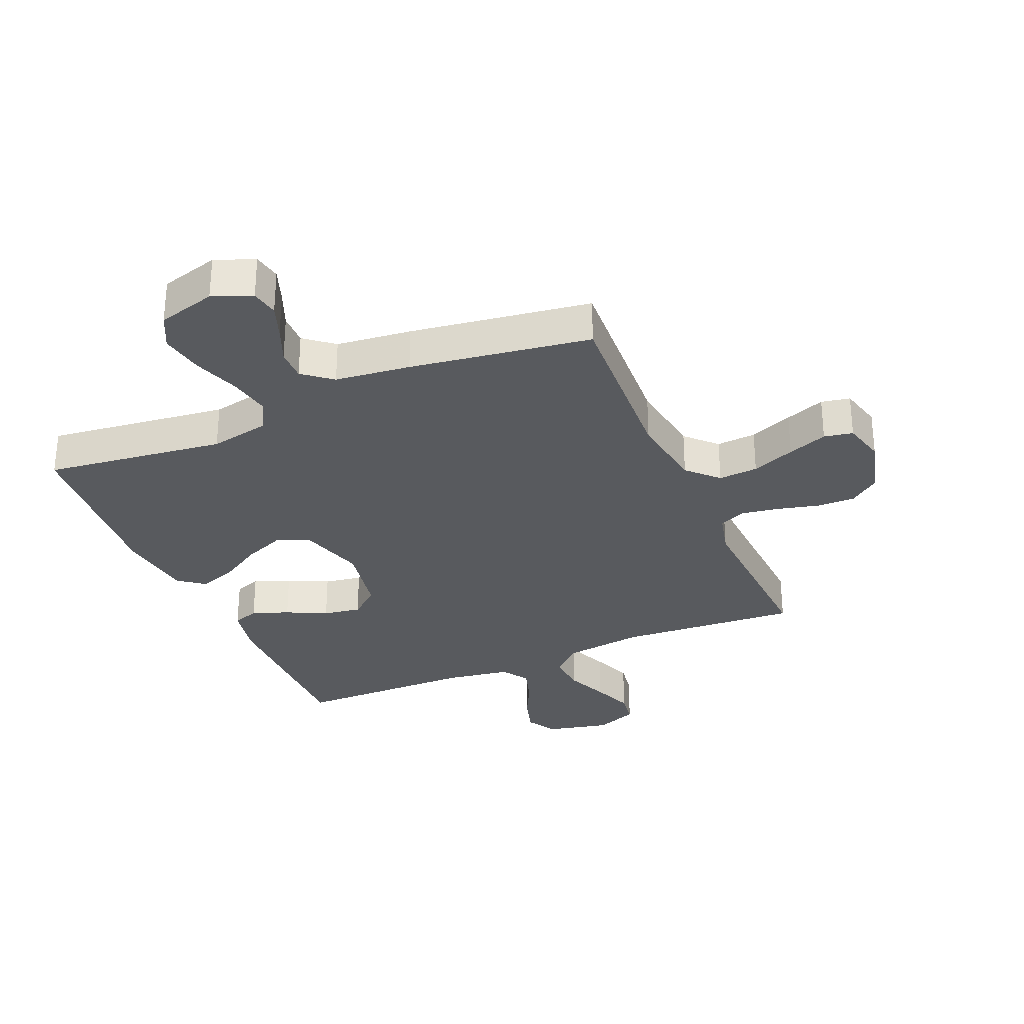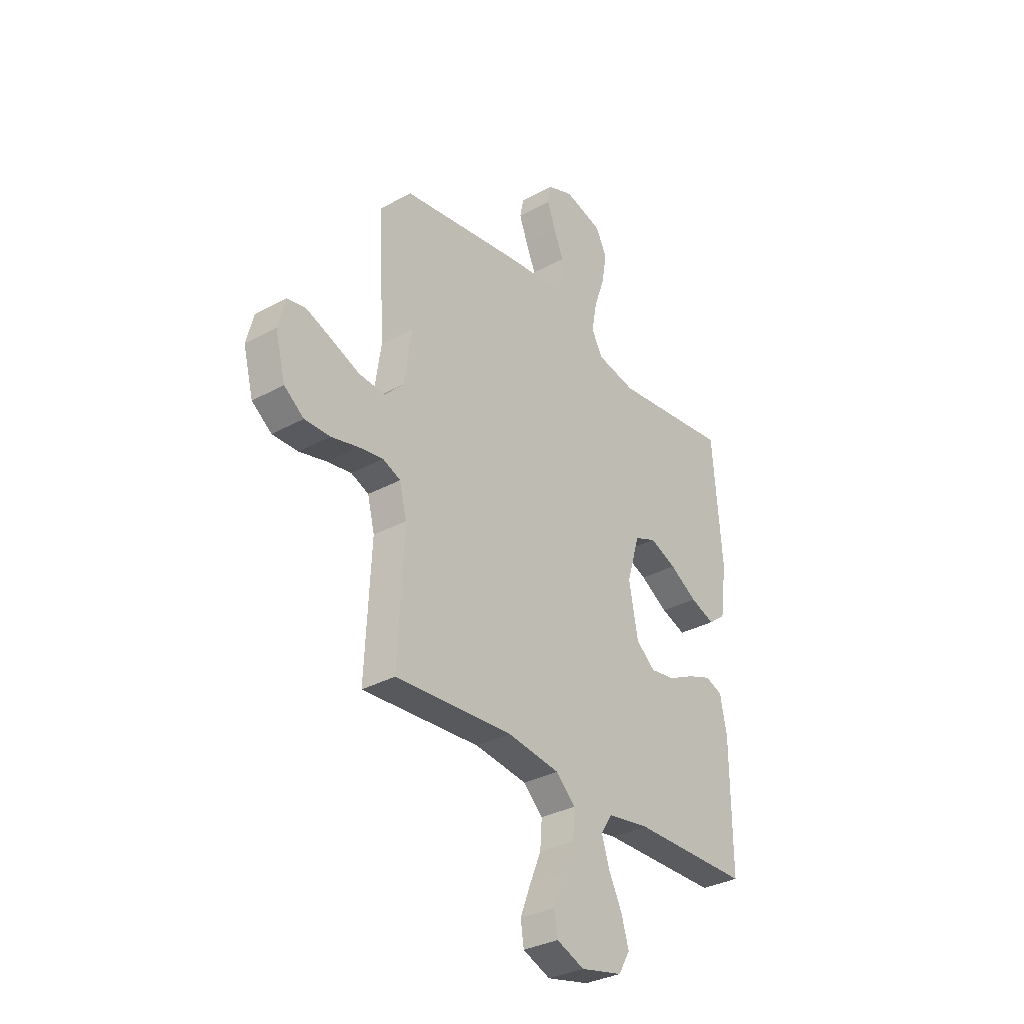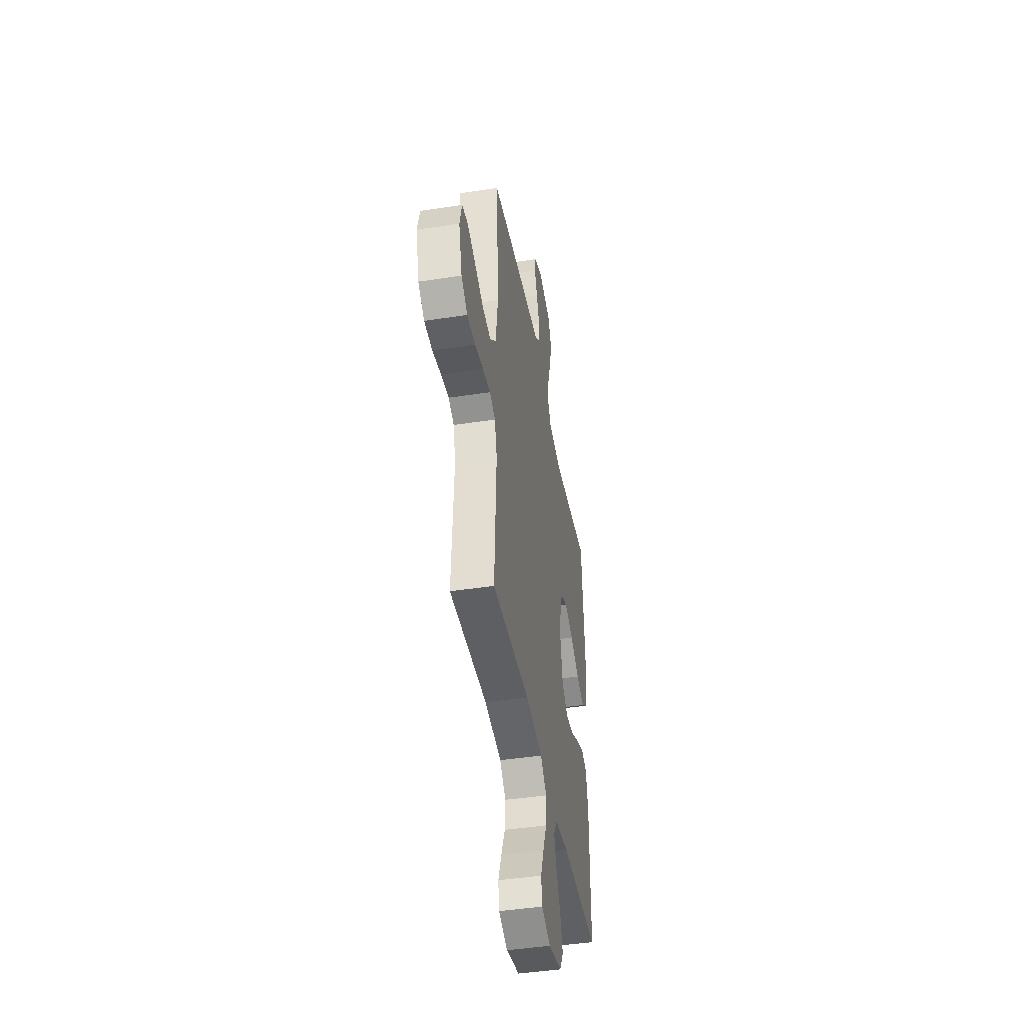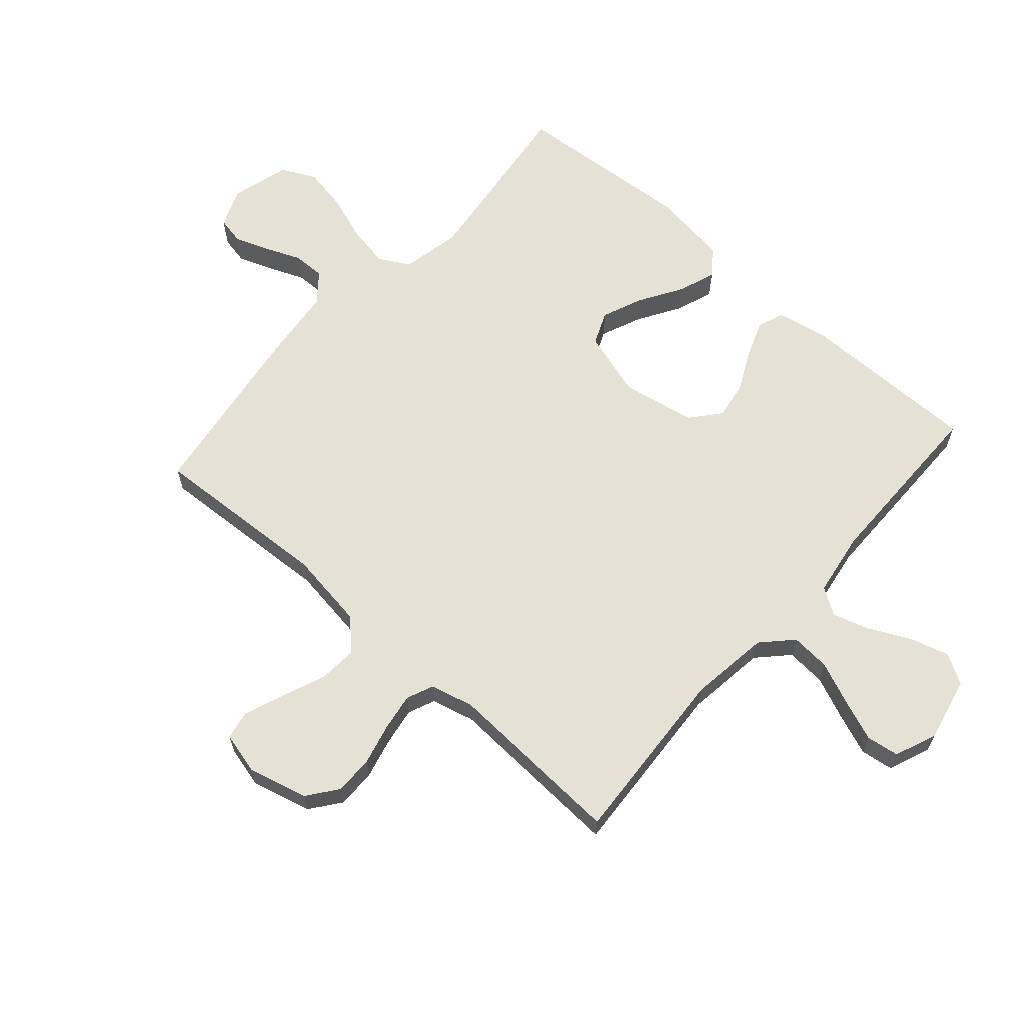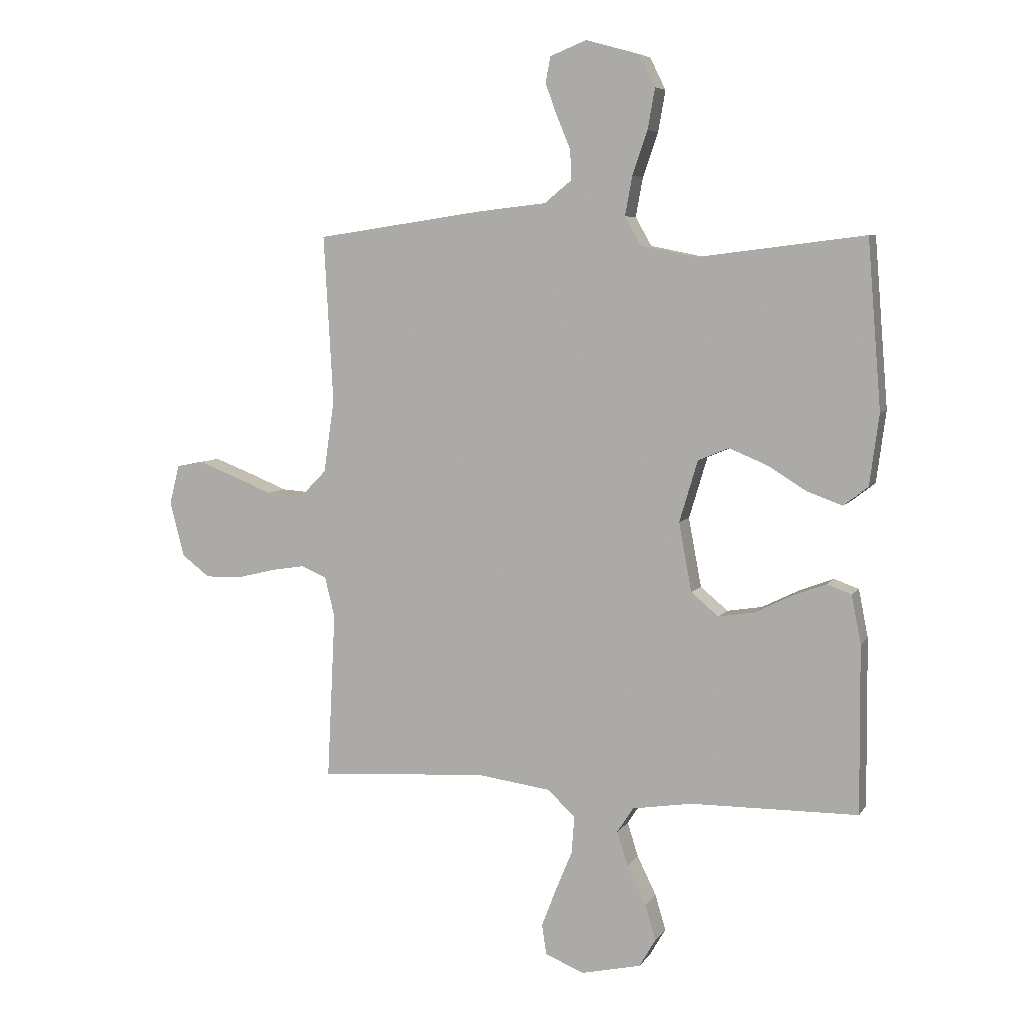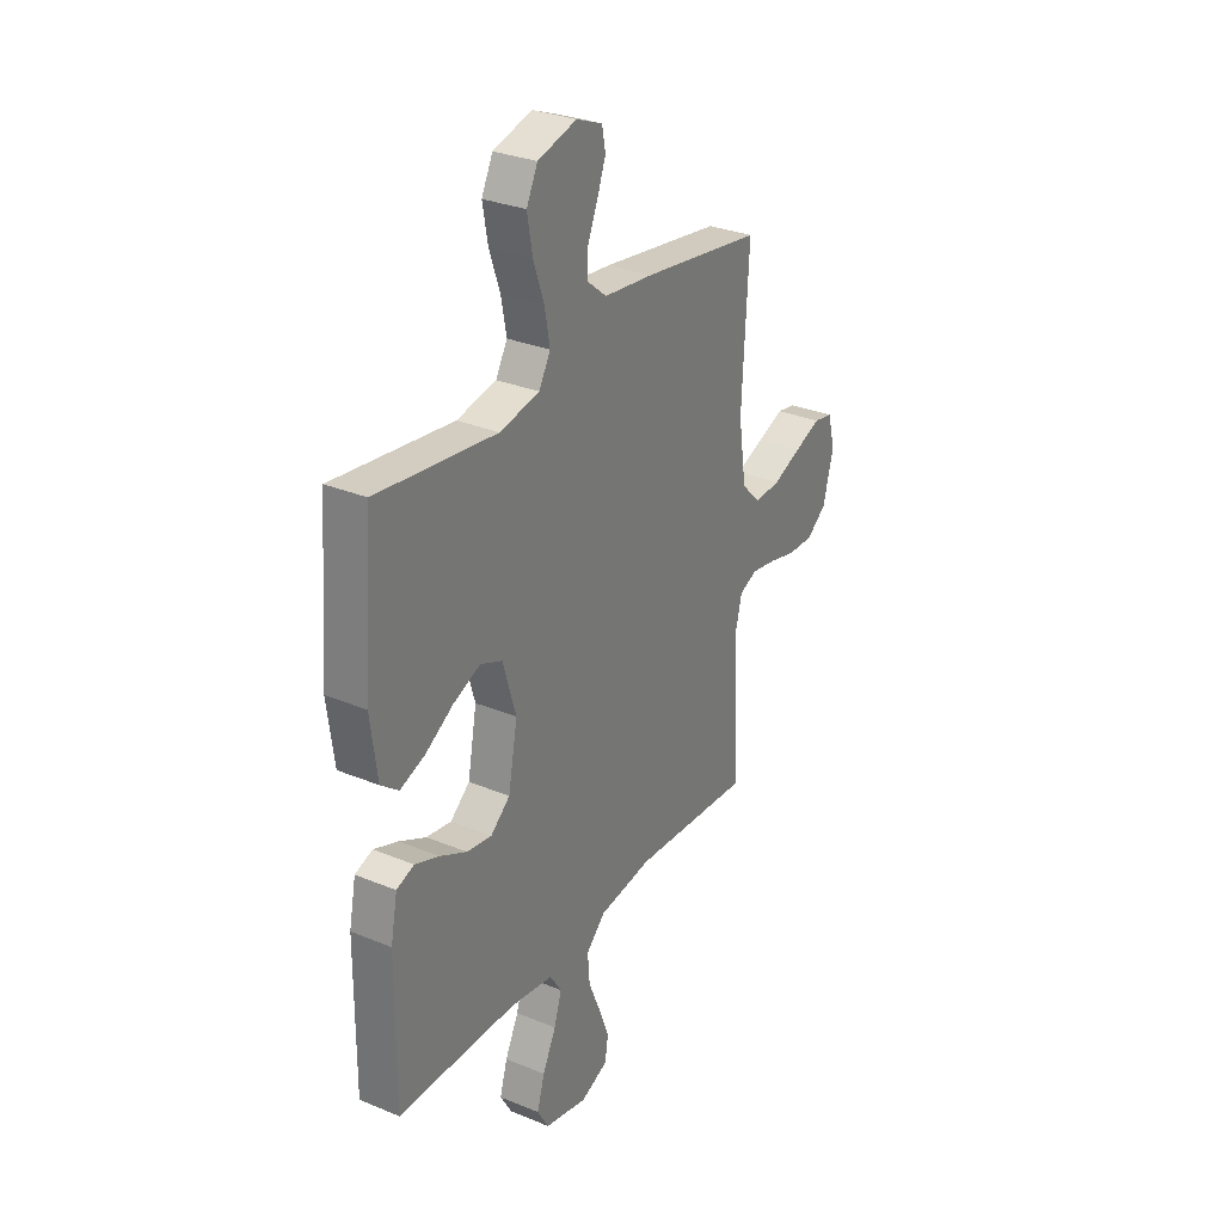
<metadata>
{"format":"obj","ext":"obj","renderer":"f3d","projection":"perspective","resolution":1024,"background":"white","views":[{"elev":-30.6,"azim":23.2,"up":"+Y"},{"elev":-32.6,"azim":127.3,"up":"+Z"},{"elev":-44.2,"azim":100.2,"up":"+Z"},{"elev":64.1,"azim":131.5,"up":"+Y"},{"elev":6.3,"azim":-161.3,"up":"+Z"},{"elev":30.1,"azim":-59.0,"up":"+Z"}]}
</metadata>
<code>
v -0.5 0.07 -0.5
v -0.498 0.07 -0.2
v -0.481 0.07 -0.114
v -0.437 0.07 -0.098
v -0.376 0.07 -0.121
v -0.309 0.07 -0.154
v -0.246 0.07 -0.164
v -0.197 0.07 -0.123
v -0.174 0.07 0
v -0.207 0.07 0.11
v -0.262 0.07 0.133
v -0.33 0.07 0.105
v -0.4 0.07 0.062
v -0.463 0.07 0.039
v -0.507 0.07 0.073
v -0.524 0.07 0.2
v -0.5 0.07 0.5
v -0.2 0.07 0.463
v -0.101 0.07 0.483
v -0.072 0.07 0.534
v -0.085 0.07 0.604
v -0.112 0.07 0.682
v -0.125 0.07 0.755
v -0.097 0.07 0.812
v 0 0.07 0.839
v 0.065 0.07 0.813
v 0.074 0.07 0.767
v 0.053 0.07 0.71
v 0.028 0.07 0.65
v 0.027 0.07 0.597
v 0.075 0.07 0.558
v 0.2 0.07 0.544
v 0.5 0.07 0.5
v 0.483 0.07 0.2
v 0.502 0.07 0.07
v 0.55 0.07 0.021
v 0.616 0.07 0.026
v 0.688 0.07 0.055
v 0.754 0.07 0.08
v 0.802 0.07 0.071
v 0.82 0.07 0
v 0.794 0.07 -0.099
v 0.744 0.07 -0.137
v 0.679 0.07 -0.136
v 0.61 0.07 -0.119
v 0.548 0.07 -0.109
v 0.503 0.07 -0.128
v 0.485 0.07 -0.2
v 0.5 0.07 -0.5
v 0.2 0.07 -0.48
v 0.066 0.07 -0.498
v 0.017 0.07 -0.545
v 0.022 0.07 -0.611
v 0.052 0.07 -0.683
v 0.078 0.07 -0.751
v 0.07 0.07 -0.805
v 0 0.07 -0.833
v -0.107 0.07 -0.809
v -0.136 0.07 -0.759
v -0.117 0.07 -0.695
v -0.083 0.07 -0.626
v -0.064 0.07 -0.565
v -0.093 0.07 -0.52
v -0.2 0.07 -0.503
v -0.5 0 -0.5
v -0.498 0 -0.2
v -0.481 0 -0.114
v -0.437 0 -0.098
v -0.376 0 -0.121
v -0.309 0 -0.154
v -0.246 0 -0.164
v -0.197 0 -0.123
v -0.174 0 0
v -0.207 0 0.11
v -0.262 0 0.133
v -0.33 0 0.105
v -0.4 0 0.062
v -0.463 0 0.039
v -0.507 0 0.073
v -0.524 0 0.2
v -0.5 0 0.5
v -0.2 0 0.463
v -0.101 0 0.483
v -0.072 0 0.534
v -0.085 0 0.604
v -0.112 0 0.682
v -0.125 0 0.755
v -0.097 0 0.812
v 0 0 0.839
v 0.065 0 0.813
v 0.074 0 0.767
v 0.053 0 0.71
v 0.028 0 0.65
v 0.027 0 0.597
v 0.075 0 0.558
v 0.2 0 0.544
v 0.5 0 0.5
v 0.483 0 0.2
v 0.502 0 0.07
v 0.55 0 0.021
v 0.616 0 0.026
v 0.688 0 0.055
v 0.754 0 0.08
v 0.802 0 0.071
v 0.82 0 0
v 0.794 0 -0.099
v 0.744 0 -0.137
v 0.679 0 -0.136
v 0.61 0 -0.119
v 0.548 0 -0.109
v 0.503 0 -0.128
v 0.485 0 -0.2
v 0.5 0 -0.5
v 0.2 0 -0.48
v 0.066 0 -0.498
v 0.017 0 -0.545
v 0.022 0 -0.611
v 0.052 0 -0.683
v 0.078 0 -0.751
v 0.07 0 -0.805
v 0 0 -0.833
v -0.107 0 -0.809
v -0.136 0 -0.759
v -0.117 0 -0.695
v -0.083 0 -0.626
v -0.064 0 -0.565
v -0.093 0 -0.52
v -0.2 0 -0.503
f 58 59 60 61
f 58 61 62
f 57 58 62
f 56 57 62
f 53 54 55 56
f 53 56 62
f 52 53 62 63
f 48 49 50
f 47 48 50 51
f 42 43 44 45
f 42 45 46
f 41 42 46
f 40 41 46
f 37 38 39 40
f 37 40 46 47
f 31 32 33 34
f 30 31 34 35
f 26 27 28 29
f 24 25 26 29
f 24 29 30
f 21 22 23 24
f 20 21 24 30
f 19 20 30 35
f 15 16 17 18
f 12 13 14 15
f 11 12 15 18
f 10 11 18 19
f 3 4 5 6
f 1 2 3 6
f 64 1 6 7
f 63 64 7 8
f 51 52 63 8
f 36 37 47 51
f 36 51 8 9
f 19 35 36
f 9 10 19 36
f 125 124 123 122
f 126 125 122
f 126 122 121
f 126 121 120
f 120 119 118 117
f 126 120 117
f 127 126 117 116
f 114 113 112
f 115 114 112 111
f 109 108 107 106
f 110 109 106
f 110 106 105
f 110 105 104
f 104 103 102 101
f 111 110 104 101
f 98 97 96 95
f 99 98 95 94
f 93 92 91 90
f 93 90 89 88
f 94 93 88
f 88 87 86 85
f 94 88 85 84
f 99 94 84 83
f 82 81 80 79
f 79 78 77 76
f 82 79 76 75
f 83 82 75 74
f 70 69 68 67
f 70 67 66 65
f 71 70 65 128
f 72 71 128 127
f 72 127 116 115
f 115 111 101 100
f 73 72 115 100
f 100 99 83
f 100 83 74 73
f 1 65 66 2
f 2 66 67 3
f 3 67 68 4
f 4 68 69 5
f 5 69 70 6
f 6 70 71 7
f 7 71 72 8
f 8 72 73 9
f 9 73 74 10
f 10 74 75 11
f 11 75 76 12
f 12 76 77 13
f 13 77 78 14
f 14 78 79 15
f 15 79 80 16
f 16 80 81 17
f 17 81 82 18
f 18 82 83 19
f 19 83 84 20
f 20 84 85 21
f 21 85 86 22
f 22 86 87 23
f 23 87 88 24
f 24 88 89 25
f 25 89 90 26
f 26 90 91 27
f 27 91 92 28
f 28 92 93 29
f 29 93 94 30
f 30 94 95 31
f 31 95 96 32
f 32 96 97 33
f 33 97 98 34
f 34 98 99 35
f 35 99 100 36
f 36 100 101 37
f 37 101 102 38
f 38 102 103 39
f 39 103 104 40
f 40 104 105 41
f 41 105 106 42
f 42 106 107 43
f 43 107 108 44
f 44 108 109 45
f 45 109 110 46
f 46 110 111 47
f 47 111 112 48
f 48 112 113 49
f 49 113 114 50
f 50 114 115 51
f 51 115 116 52
f 52 116 117 53
f 53 117 118 54
f 54 118 119 55
f 55 119 120 56
f 56 120 121 57
f 57 121 122 58
f 58 122 123 59
f 59 123 124 60
f 60 124 125 61
f 61 125 126 62
f 62 126 127 63
f 63 127 128 64
f 64 128 65 1

</code>
